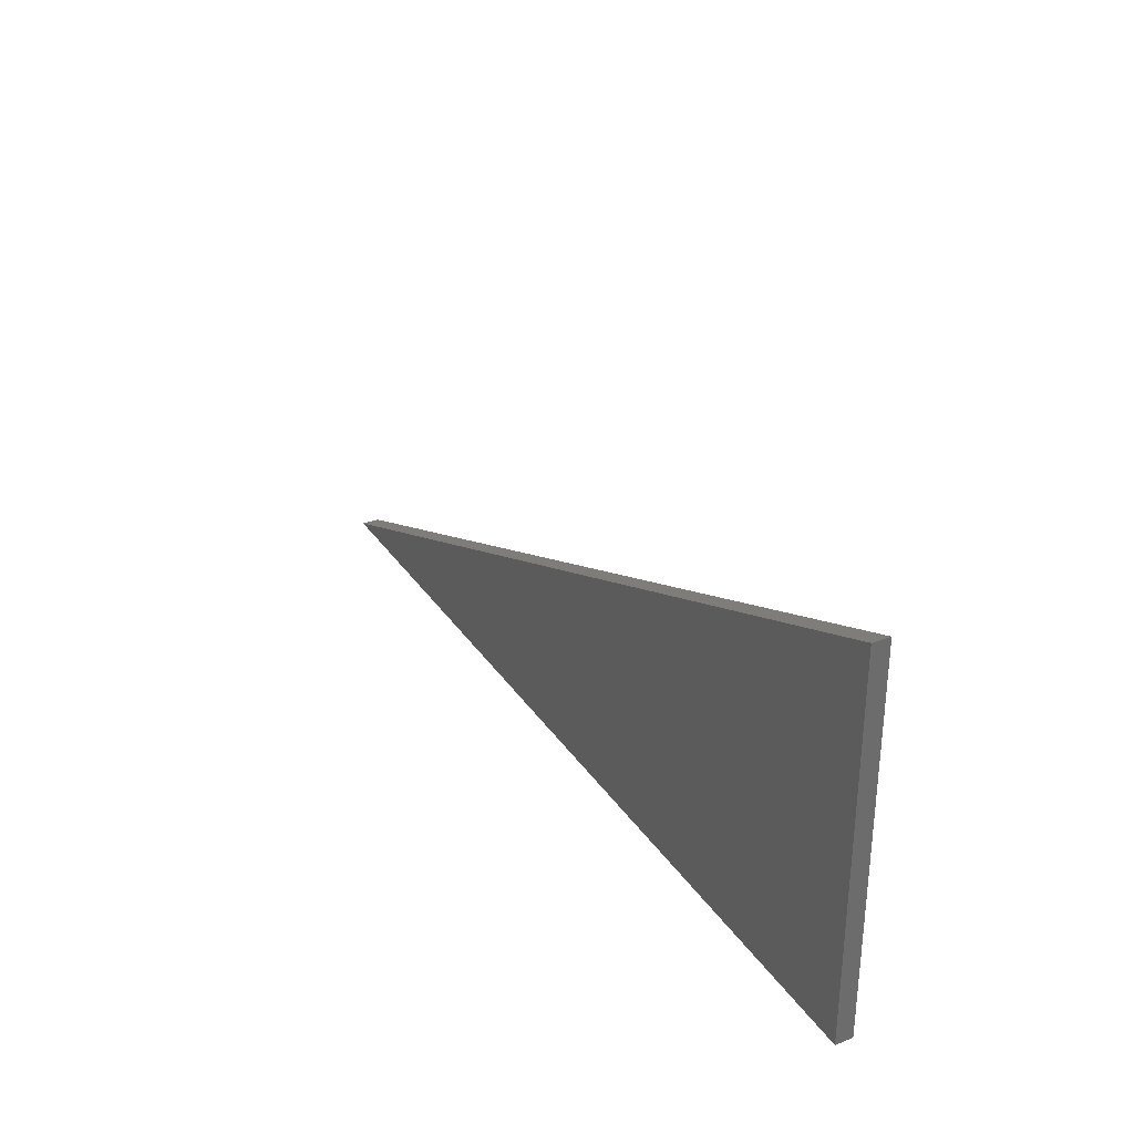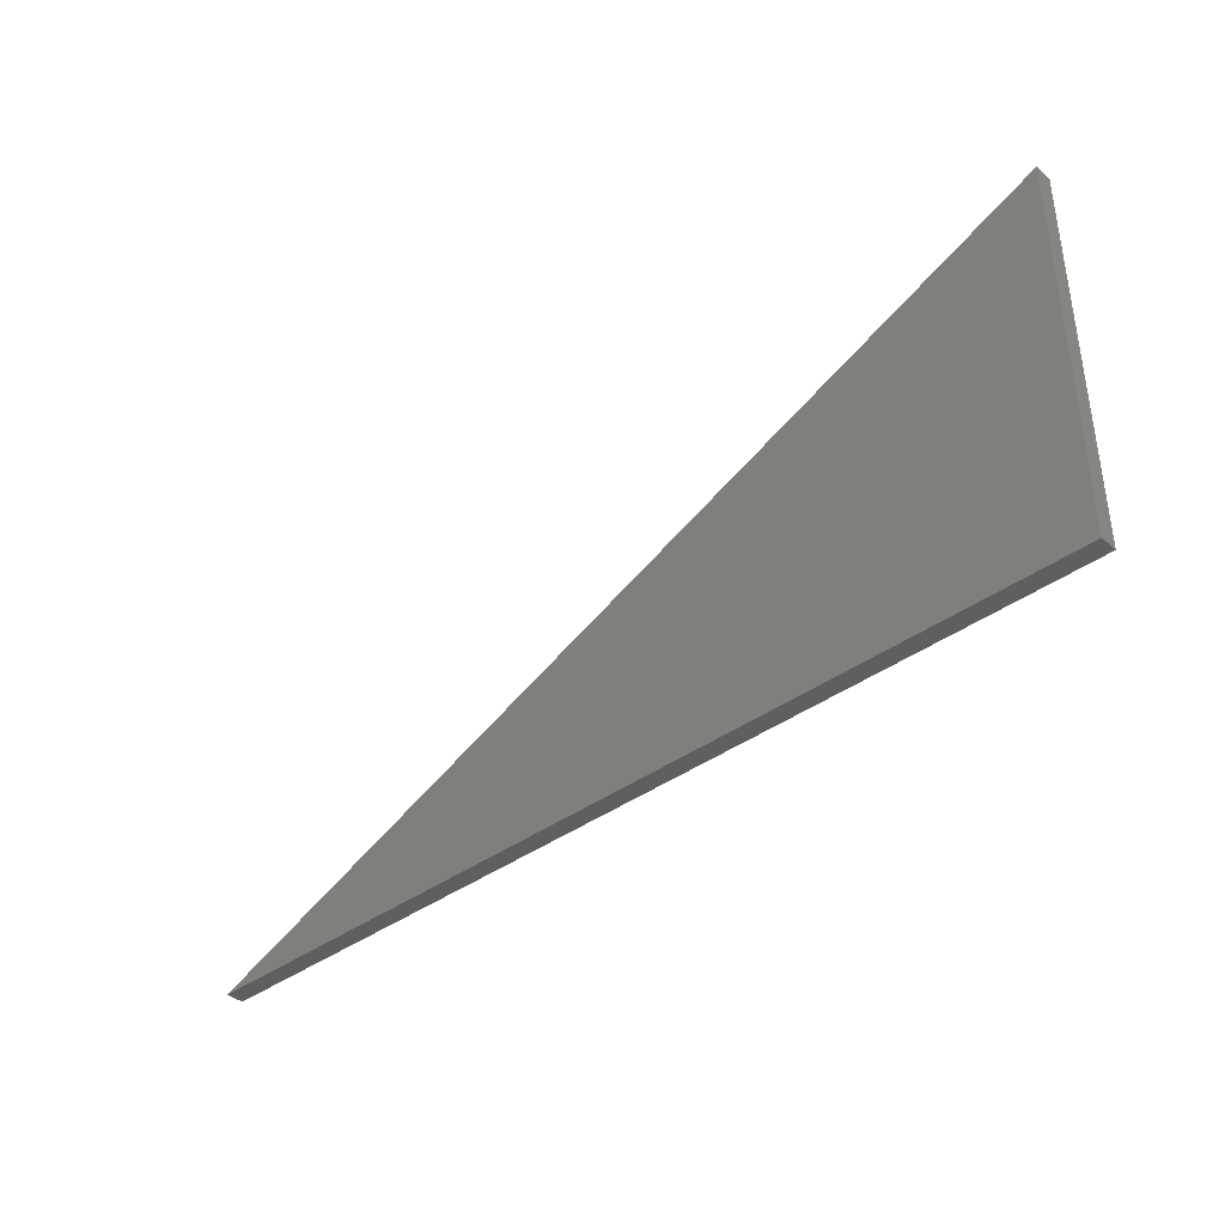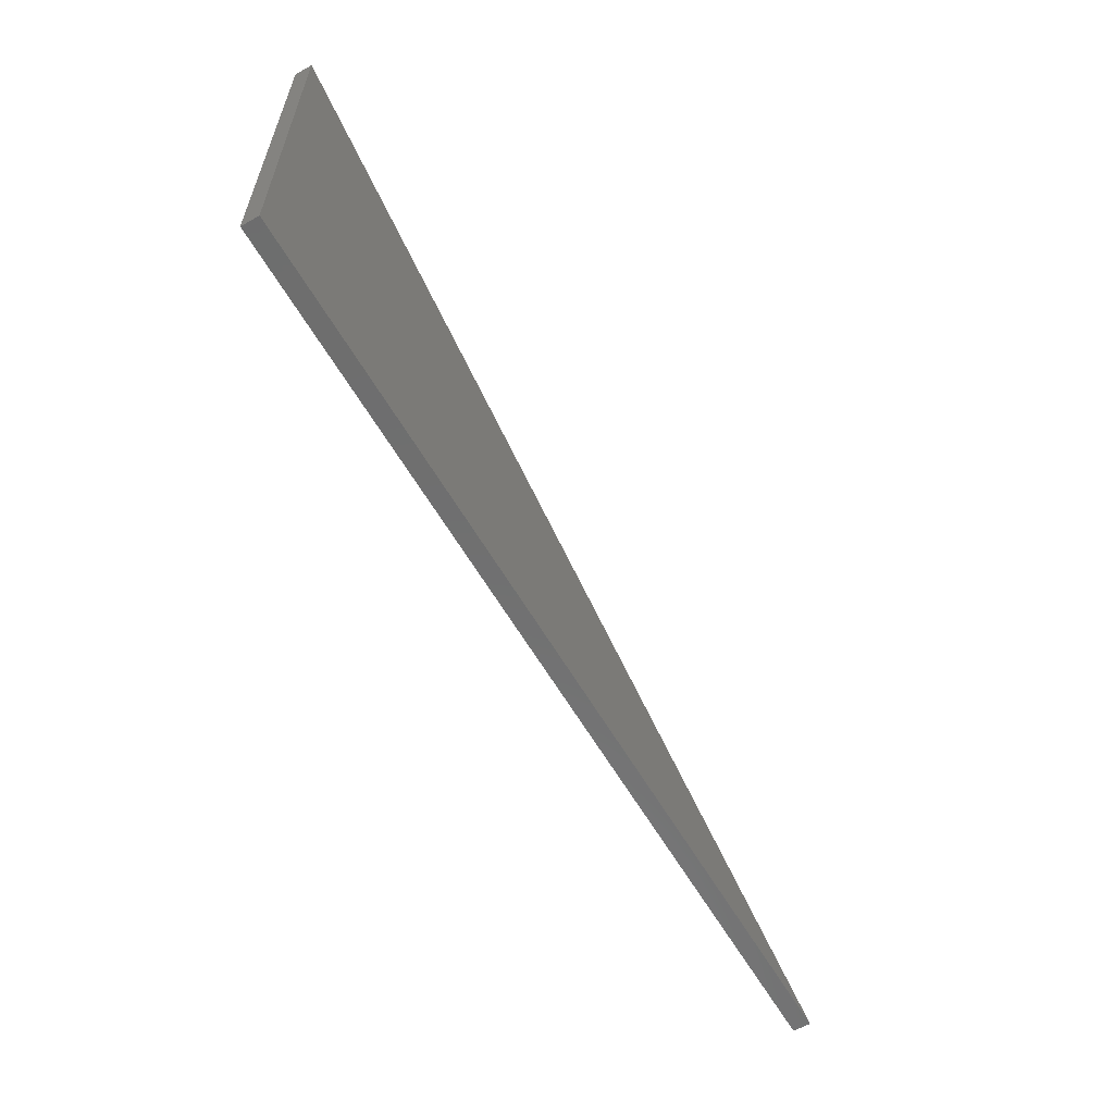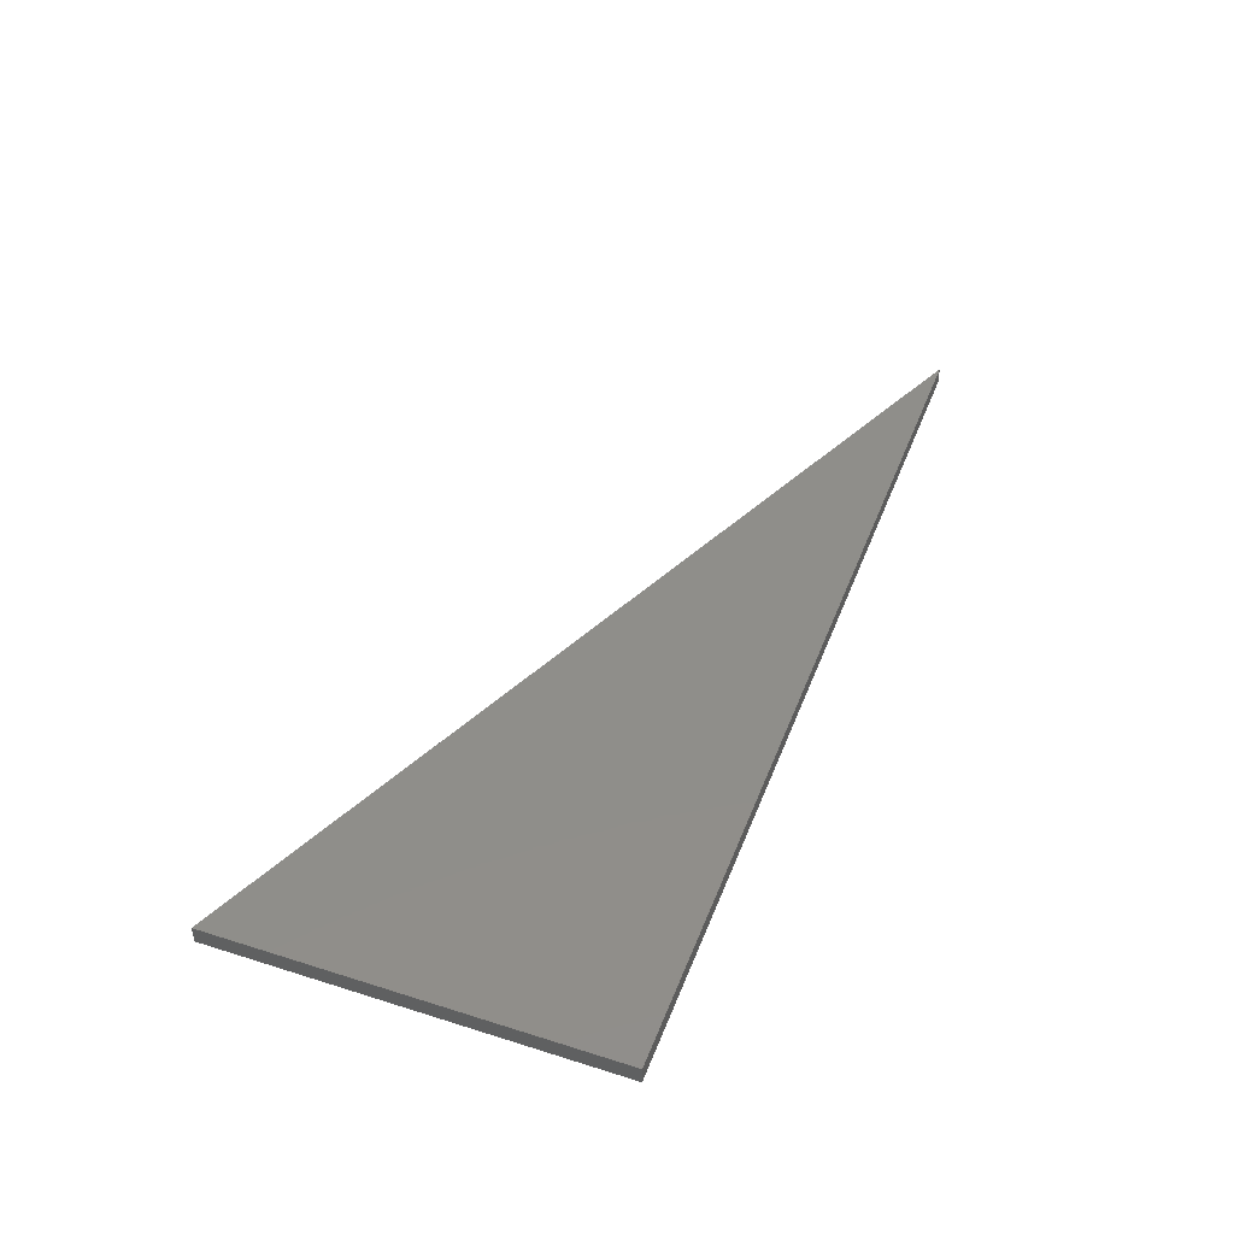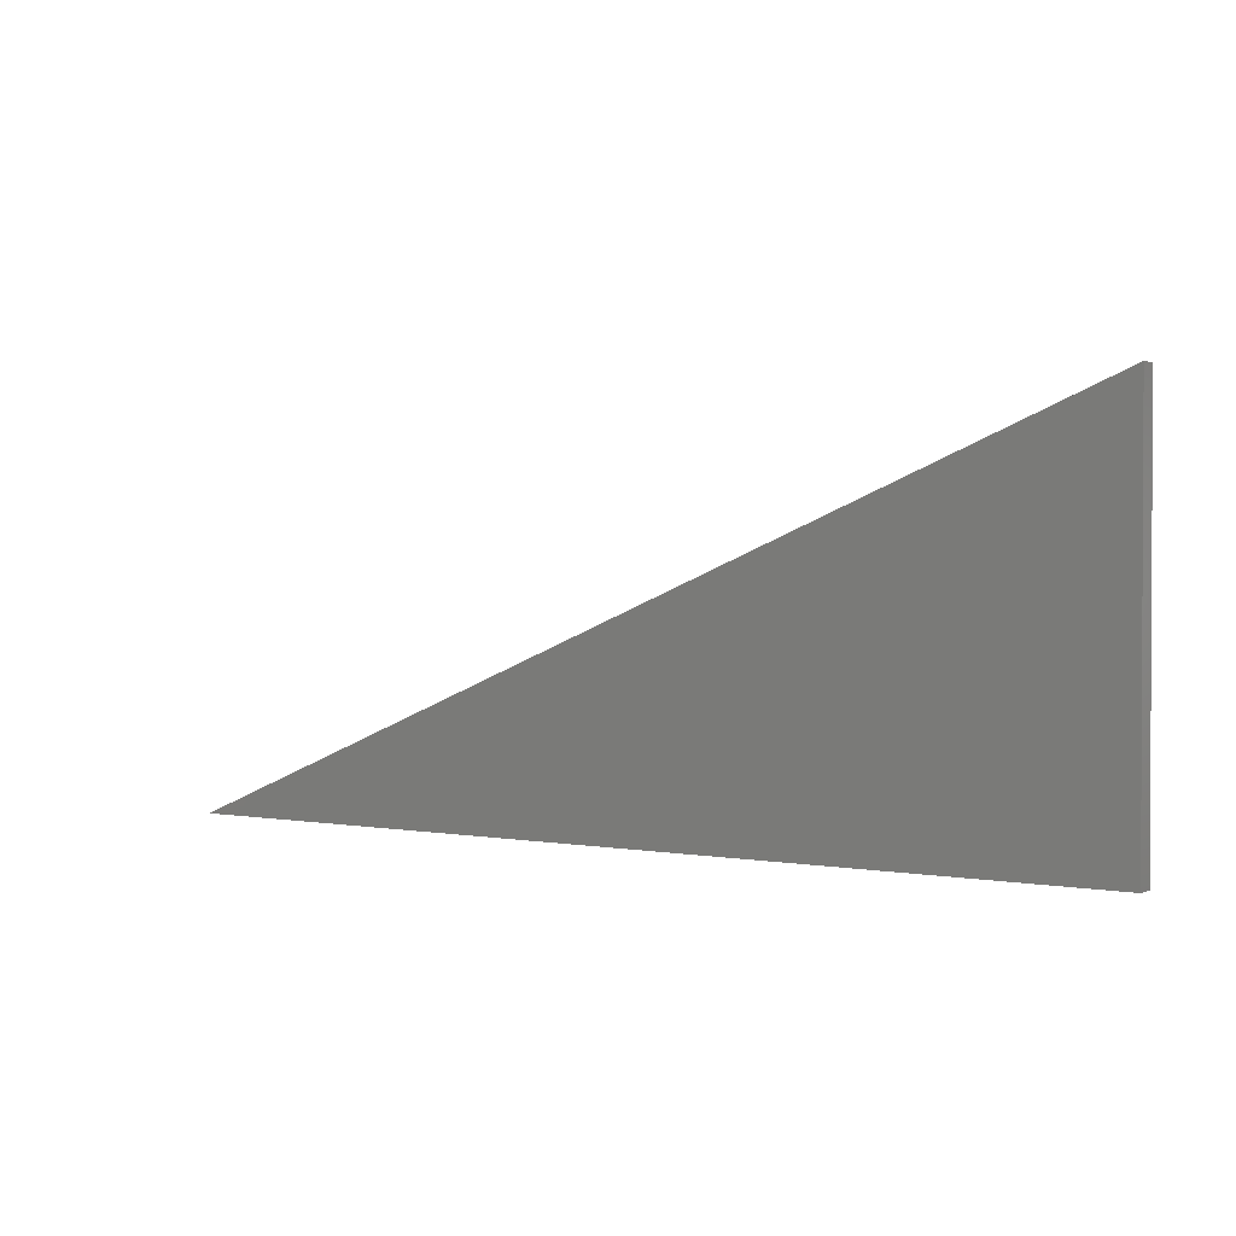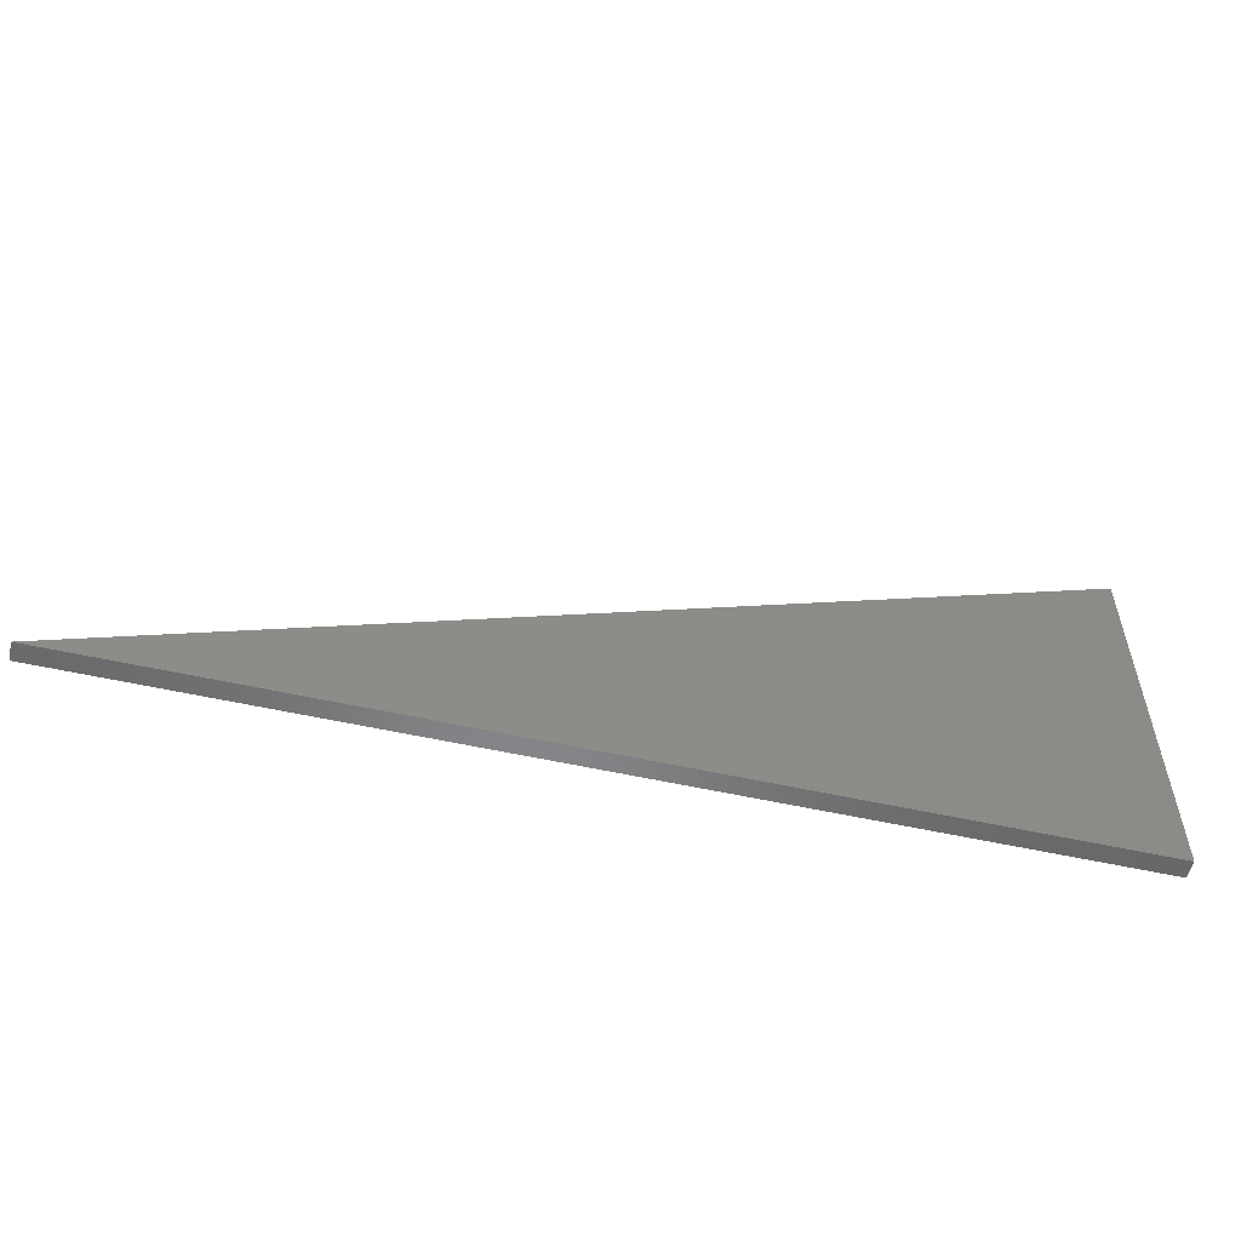
<metadata>
{"format":"stl","ext":"stl","renderer":"f3d","projection":"perspective","resolution":1024,"background":"white","views":[{"elev":31.7,"azim":61.6,"up":"+Z"},{"elev":-38.6,"azim":42.9,"up":"+Z"},{"elev":-60.1,"azim":119.9,"up":"+Z"},{"elev":43.9,"azim":110.3,"up":"+Y"},{"elev":1.5,"azim":34.4,"up":"+Z"},{"elev":-55.0,"azim":-13.3,"up":"+Z"}]}
</metadata>
<code>
# stl→obj: 16 verts, 20 faces
v 0.6513 -0.01587 0.731
v -1.026 -0.01587 0.03686
v -1.026 -0.03175 0.03686
v 0.6513 -0.03175 0.731
v -0.8527 -0.01587 0.03686
v -0.8527 -0.03175 0.03686
v 0.6513 -0.01587 0.03686
v 0.6513 -0.03175 0.03686
v -1.026 0 0.03686
v 0.6513 0 0.731
v -0.8527 0 0.03686
v 0.6513 0 0.03686
v 0.6513 -3.469e-18 0.731
v 0.6513 -3.469e-18 0.03686
v -0.8527 -3.469e-18 0.03686
v -1.026 -3.469e-18 0.03686
f 1 2 3
f 1 3 4
f 2 5 6
f 2 6 3
f 7 1 4
f 7 4 8
f 1 9 2
f 1 10 9
f 4 6 8
f 4 3 6
f 5 7 8
f 5 8 6
f 2 11 5
f 2 9 11
f 7 10 1
f 7 12 10
f 13 14 15
f 13 15 16
f 5 12 7
f 5 11 12

</code>
